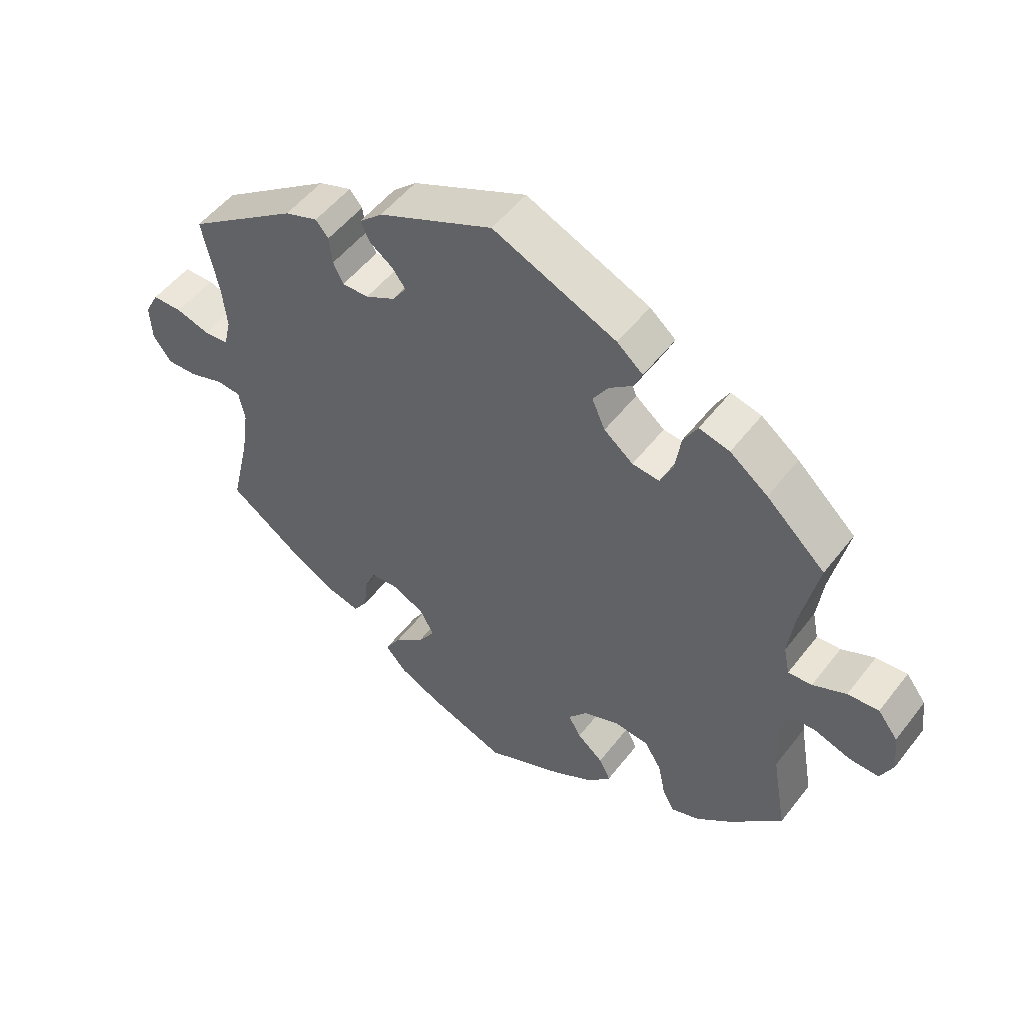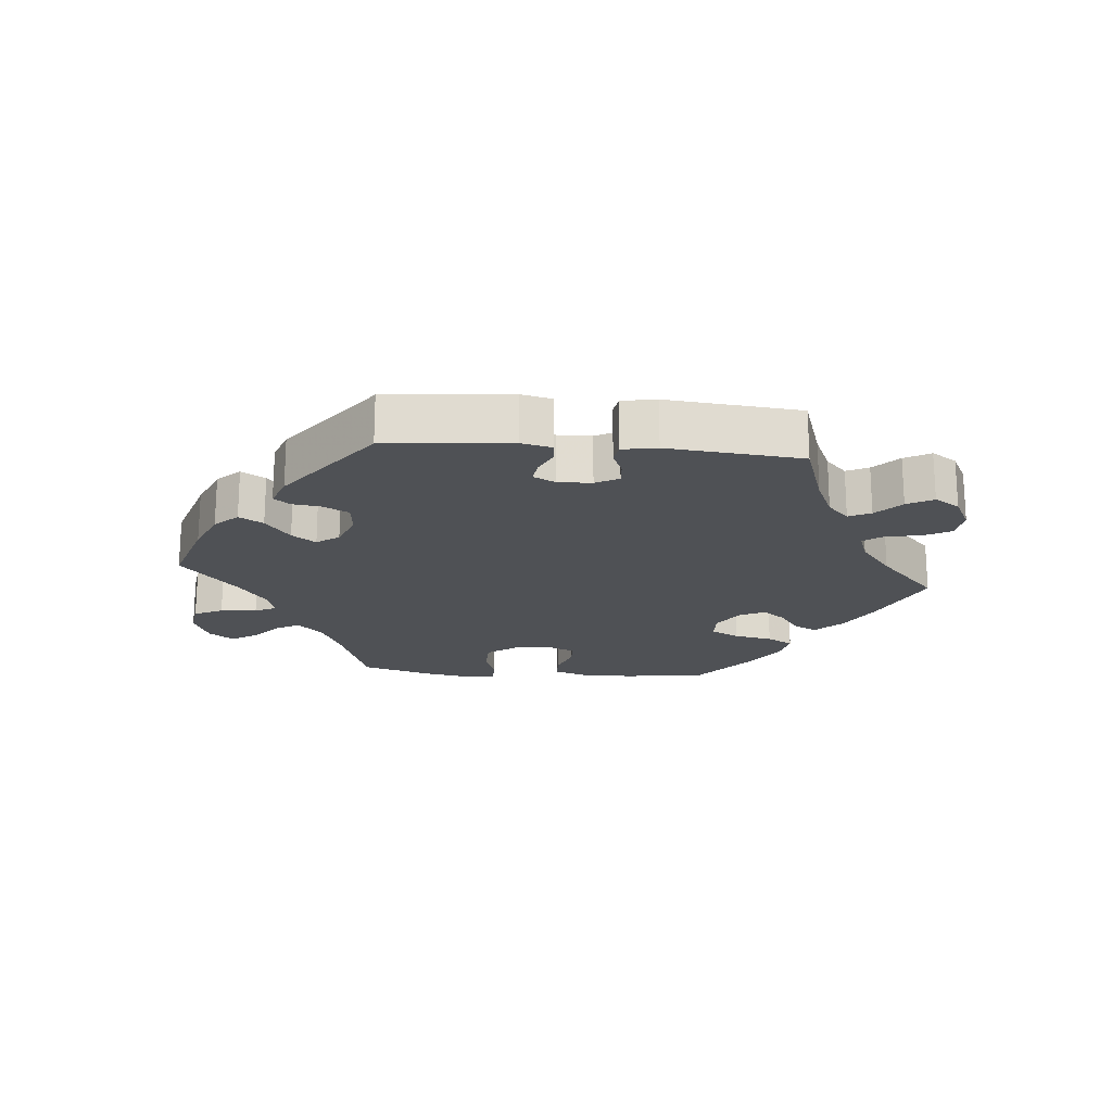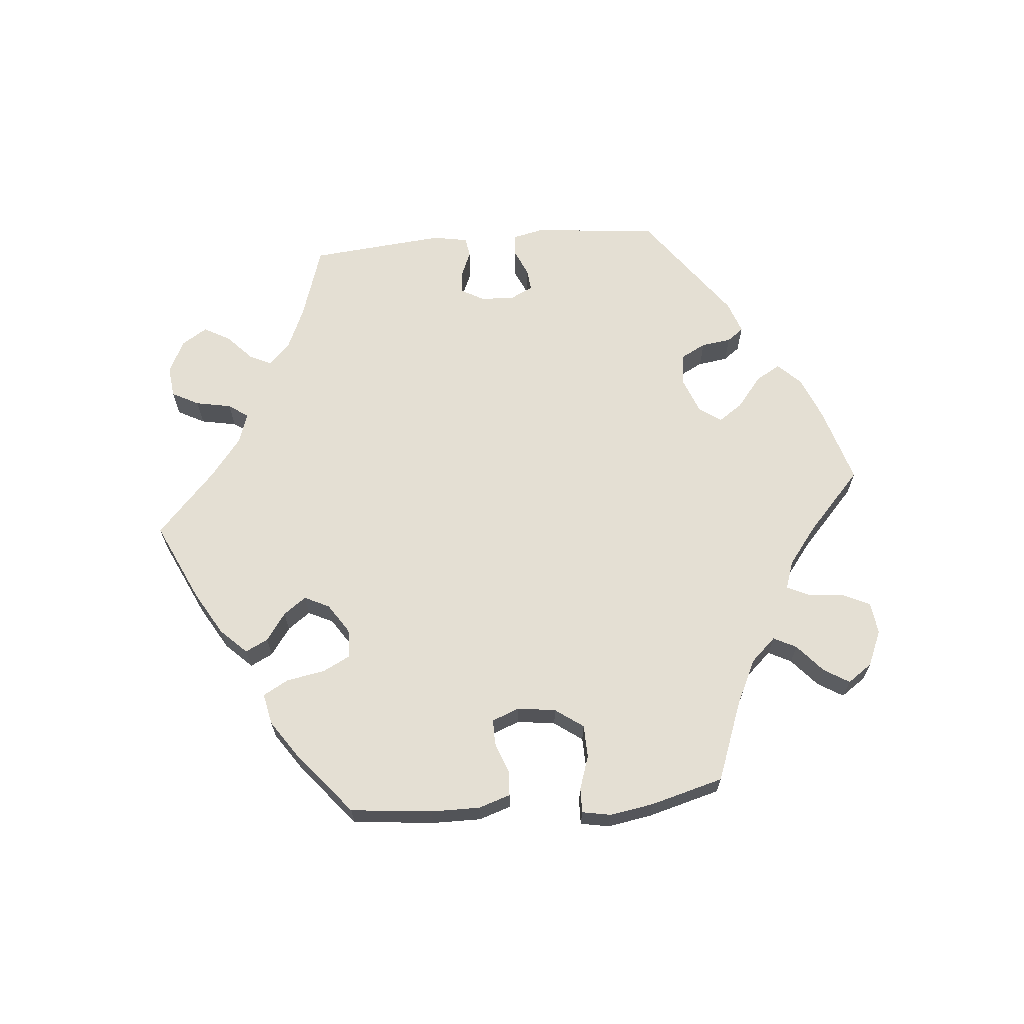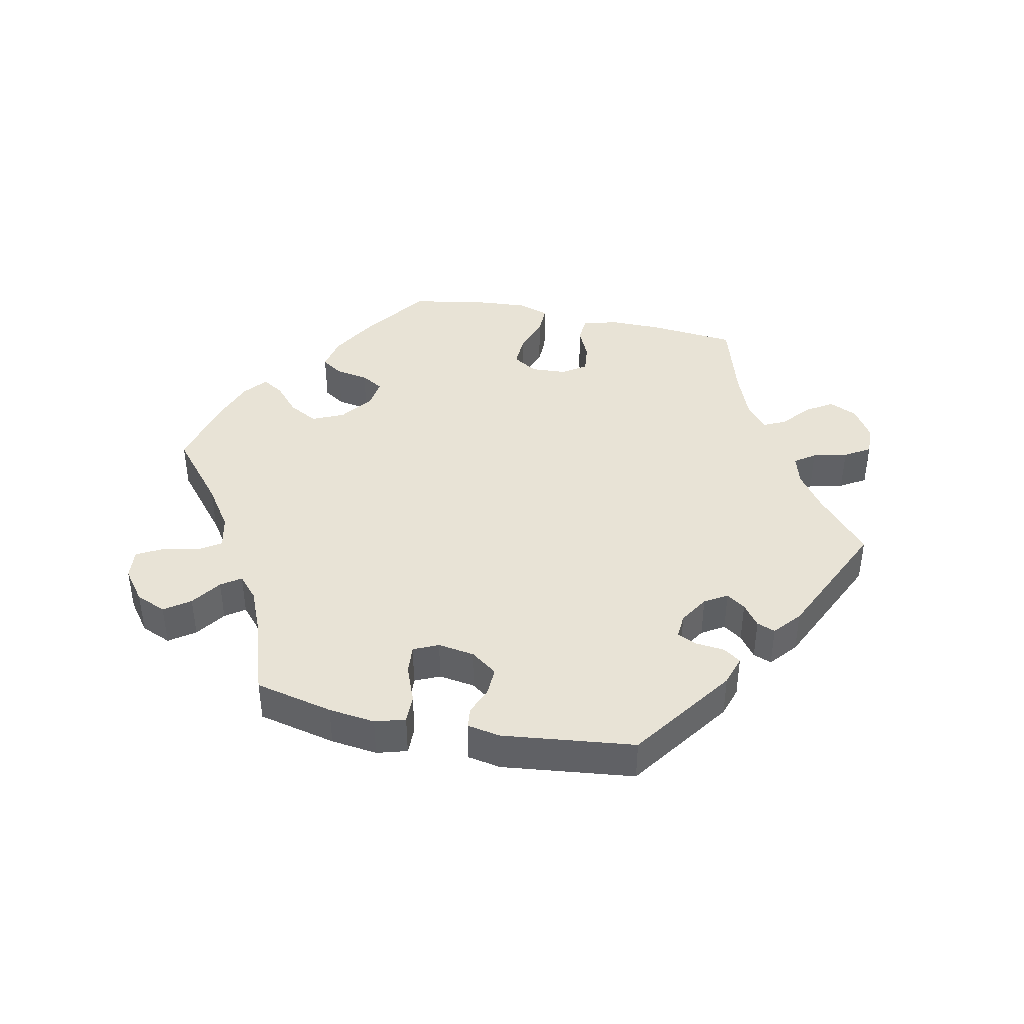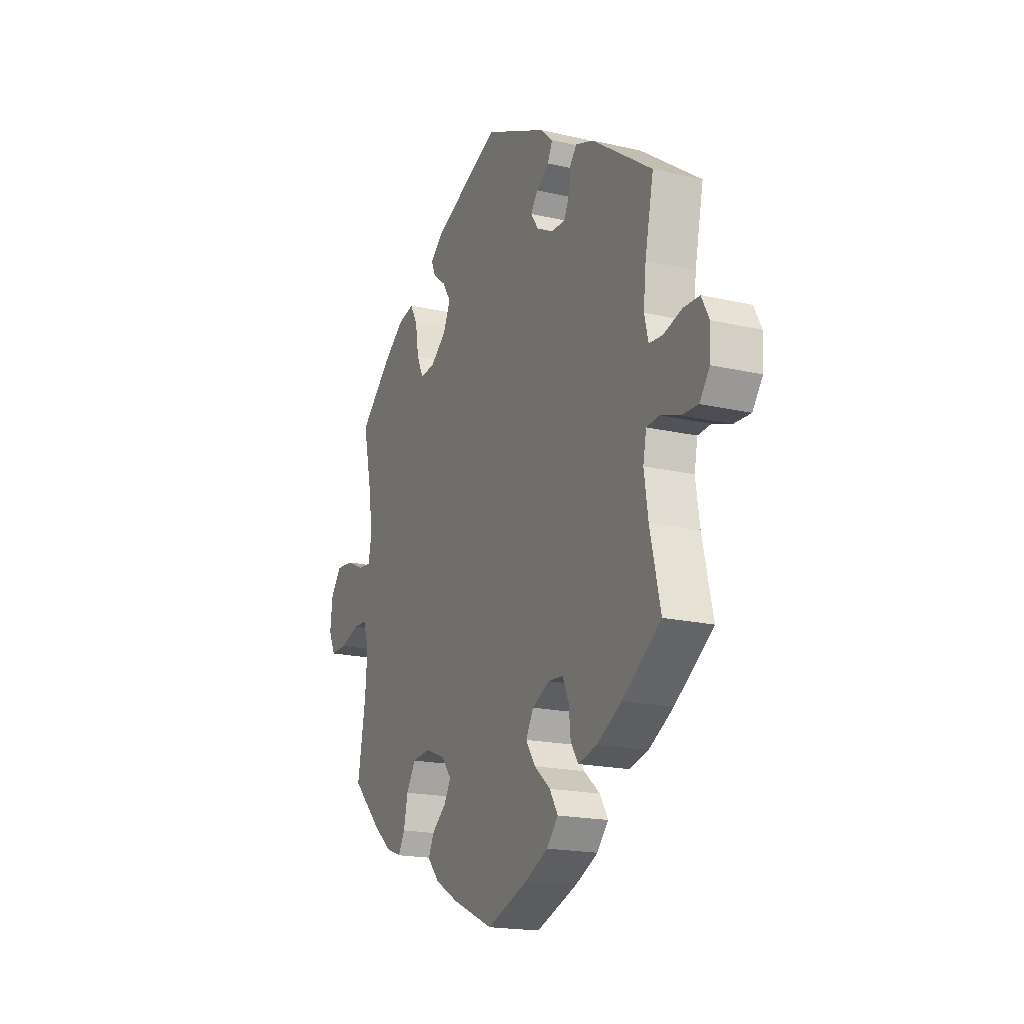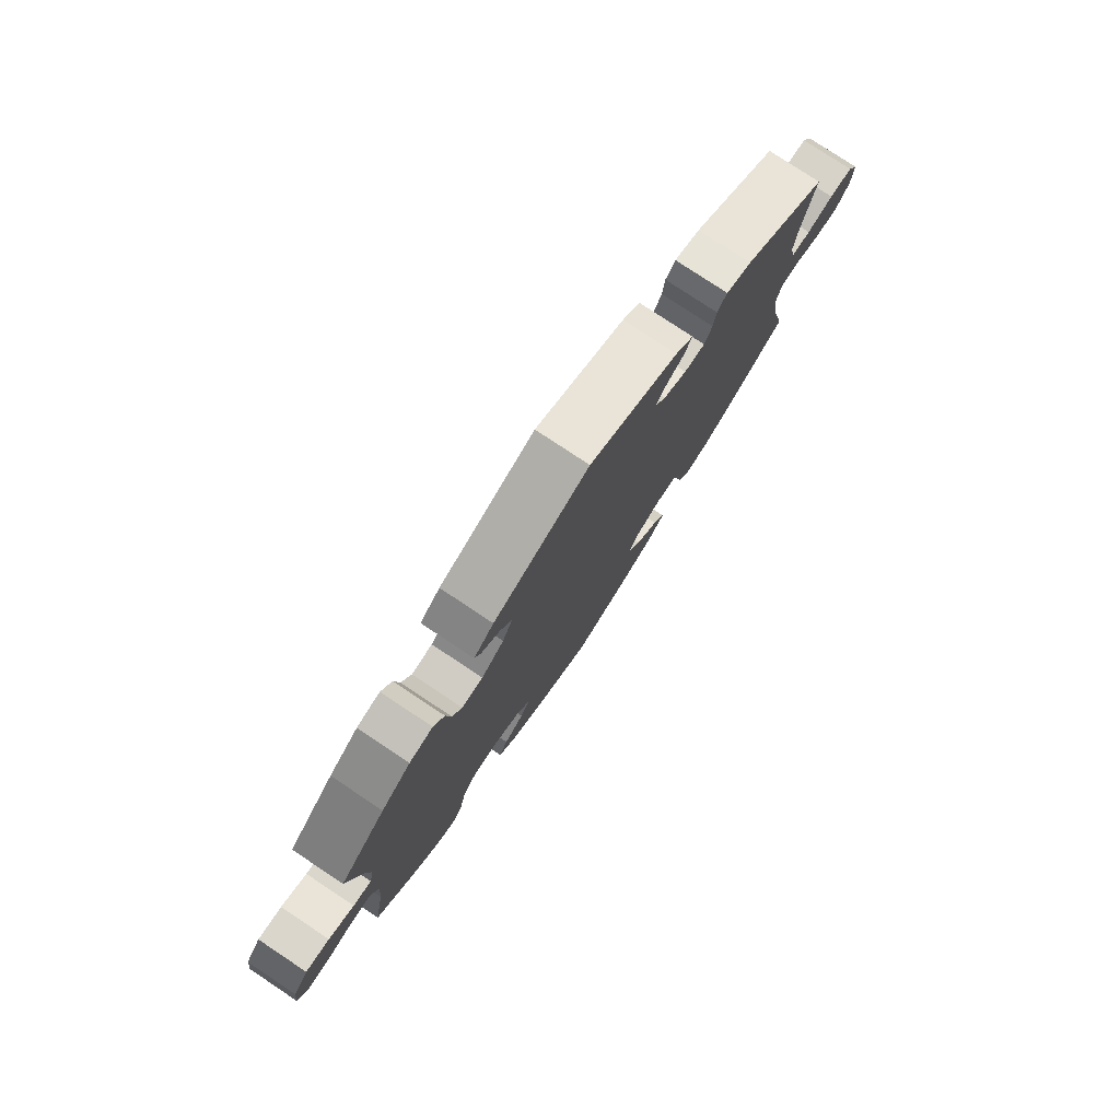
<metadata>
{"format":"obj","ext":"obj","renderer":"f3d","projection":"perspective","resolution":1024,"background":"white","views":[{"elev":51.6,"azim":-143.5,"up":"+Z"},{"elev":-20.0,"azim":24.8,"up":"+Y"},{"elev":66.5,"azim":-155.0,"up":"+Y"},{"elev":41.9,"azim":-18.1,"up":"+Y"},{"elev":-18.5,"azim":65.9,"up":"+Z"},{"elev":78.5,"azim":-56.4,"up":"+Z"}]}
</metadata>
<code>
v -0.113 0.07 -0.527
v -0.178 0.07 -0.49
v -0.212 0.07 -0.452
v -0.195 0.07 -0.418
v -0.156 0.07 -0.386
v -0.137 0.07 -0.353
v -0.165 0.07 -0.318
v -0.219 0.07 -0.296
v -0.271 0.07 -0.301
v -0.297 0.07 -0.343
v -0.308 0.07 -0.396
v -0.326 0.07 -0.429
v -0.368 0.07 -0.414
v -0.42 0.07 -0.371
v -0.501 0.07 -0.289
v -0.479 0.07 -0.162
v -0.473 0.07 -0.086
v -0.488 0.07 -0.037
v -0.527 0.07 -0.035
v -0.581 0.07 -0.053
v -0.626 0.07 -0.054
v -0.645 0.07 -0.013
v -0.638 0.07 0.045
v -0.608 0.07 0.084
v -0.561 0.07 0.08
v -0.511 0.07 0.057
v -0.475 0.07 0.054
v -0.466 0.07 0.098
v -0.475 0.07 0.169
v -0.501 0.07 0.289
v -0.412 0.07 0.371
v -0.355 0.07 0.414
v -0.309 0.07 0.425
v -0.288 0.07 0.388
v -0.279 0.07 0.329
v -0.26 0.07 0.289
v -0.219 0.07 0.293
v -0.175 0.07 0.328
v -0.155 0.07 0.373
v -0.178 0.07 0.409
v -0.214 0.07 0.437
v -0.226 0.07 0.465
v -0.187 0.07 0.498
v -0.001 0.07 0.578
v 0.172 0.07 0.499
v 0.207 0.07 0.467
v 0.193 0.07 0.438
v 0.158 0.07 0.413
v 0.138 0.07 0.386
v 0.159 0.07 0.355
v 0.204 0.07 0.331
v 0.244 0.07 0.33
v 0.259 0.07 0.361
v 0.264 0.07 0.402
v 0.283 0.07 0.425
v 0.333 0.07 0.407
v 0.5 0.07 0.289
v 0.476 0.07 0.175
v 0.469 0.07 0.108
v 0.48 0.07 0.063
v 0.517 0.07 0.06
v 0.568 0.07 0.075
v 0.613 0.07 0.074
v 0.634 0.07 0.034
v 0.631 0.07 -0.021
v 0.603 0.07 -0.059
v 0.557 0.07 -0.057
v 0.505 0.07 -0.039
v 0.469 0.07 -0.042
v 0.46 0.07 -0.089
v 0.471 0.07 -0.164
v 0.5 0.07 -0.289
v 0.393 0.07 -0.364
v 0.325 0.07 -0.403
v 0.272 0.07 -0.416
v 0.251 0.07 -0.384
v 0.246 0.07 -0.333
v 0.229 0.07 -0.294
v 0.187 0.07 -0.291
v 0.139 0.07 -0.315
v 0.118 0.07 -0.353
v 0.144 0.07 -0.393
v 0.189 0.07 -0.431
v 0.212 0.07 -0.469
v 0.18 0.07 -0.505
v 0.116 0.07 -0.536
v 0.001 0.07 -0.578
v -0.113 0 -0.527
v -0.178 0 -0.49
v -0.212 0 -0.452
v -0.195 0 -0.418
v -0.156 0 -0.386
v -0.137 0 -0.353
v -0.165 0 -0.318
v -0.219 0 -0.296
v -0.271 0 -0.301
v -0.297 0 -0.343
v -0.308 0 -0.396
v -0.326 0 -0.429
v -0.368 0 -0.414
v -0.42 0 -0.371
v -0.501 0 -0.289
v -0.479 0 -0.162
v -0.473 0 -0.086
v -0.488 0 -0.037
v -0.527 0 -0.035
v -0.581 0 -0.053
v -0.626 0 -0.054
v -0.645 0 -0.013
v -0.638 0 0.045
v -0.608 0 0.084
v -0.561 0 0.08
v -0.511 0 0.057
v -0.475 0 0.054
v -0.466 0 0.098
v -0.475 0 0.169
v -0.501 0 0.289
v -0.412 0 0.371
v -0.355 0 0.414
v -0.309 0 0.425
v -0.288 0 0.388
v -0.279 0 0.329
v -0.26 0 0.289
v -0.219 0 0.293
v -0.175 0 0.328
v -0.155 0 0.373
v -0.178 0 0.409
v -0.214 0 0.437
v -0.226 0 0.465
v -0.187 0 0.498
v -0.001 0 0.578
v 0.172 0 0.499
v 0.207 0 0.467
v 0.193 0 0.438
v 0.158 0 0.413
v 0.138 0 0.386
v 0.159 0 0.355
v 0.204 0 0.331
v 0.244 0 0.33
v 0.259 0 0.361
v 0.264 0 0.402
v 0.283 0 0.425
v 0.333 0 0.407
v 0.5 0 0.289
v 0.476 0 0.175
v 0.469 0 0.108
v 0.48 0 0.063
v 0.517 0 0.06
v 0.568 0 0.075
v 0.613 0 0.074
v 0.634 0 0.034
v 0.631 0 -0.021
v 0.603 0 -0.059
v 0.557 0 -0.057
v 0.505 0 -0.039
v 0.469 0 -0.042
v 0.46 0 -0.089
v 0.471 0 -0.164
v 0.5 0 -0.289
v 0.393 0 -0.364
v 0.325 0 -0.403
v 0.272 0 -0.416
v 0.251 0 -0.384
v 0.246 0 -0.333
v 0.229 0 -0.294
v 0.187 0 -0.291
v 0.139 0 -0.315
v 0.118 0 -0.353
v 0.144 0 -0.393
v 0.189 0 -0.431
v 0.212 0 -0.469
v 0.18 0 -0.505
v 0.116 0 -0.536
v 0.001 0 -0.578
f 82 83 84 85
f 81 82 85 86
f 74 75 76 77
f 74 77 78
f 71 72 73 74
f 70 71 74 78
f 69 70 78 79
f 65 66 67 68
f 65 68 69
f 64 65 69
f 61 62 63 64
f 60 61 64 69
f 59 60 69 79
f 55 56 57 58
f 53 54 55 58
f 52 53 58 59
f 51 52 59 79
f 45 46 47 48
f 45 48 49
f 44 45 49
f 43 44 49 50
f 40 41 42 43
f 39 40 43 50
f 32 33 34 35
f 32 35 36
f 29 30 31 32
f 28 29 32 36
f 27 28 36 37
f 23 24 25 26
f 23 26 27
f 22 23 27
f 19 20 21 22
f 18 19 22 27
f 17 18 27 37
f 13 14 15 16
f 10 11 12 13
f 9 10 13 16
f 8 9 16 17
f 2 3 4 5
f 2 5 6
f 1 2 6
f 81 86 87 1
f 50 51 79 80
f 38 39 50 80
f 7 8 17 37
f 6 7 37 38
f 38 80 81
f 1 6 38 81
f 172 171 170 169
f 173 172 169 168
f 164 163 162 161
f 165 164 161
f 161 160 159 158
f 165 161 158 157
f 166 165 157 156
f 155 154 153 152
f 156 155 152
f 156 152 151
f 151 150 149 148
f 156 151 148 147
f 166 156 147 146
f 145 144 143 142
f 145 142 141 140
f 146 145 140 139
f 166 146 139 138
f 135 134 133 132
f 136 135 132
f 136 132 131
f 137 136 131 130
f 130 129 128 127
f 137 130 127 126
f 122 121 120 119
f 123 122 119
f 119 118 117 116
f 123 119 116 115
f 124 123 115 114
f 113 112 111 110
f 114 113 110
f 114 110 109
f 109 108 107 106
f 114 109 106 105
f 124 114 105 104
f 103 102 101 100
f 100 99 98 97
f 103 100 97 96
f 104 103 96 95
f 92 91 90 89
f 93 92 89
f 93 89 88
f 88 174 173 168
f 167 166 138 137
f 167 137 126 125
f 124 104 95 94
f 125 124 94 93
f 168 167 125
f 168 125 93 88
f 1 88 89 2
f 2 89 90 3
f 3 90 91 4
f 4 91 92 5
f 5 92 93 6
f 6 93 94 7
f 7 94 95 8
f 8 95 96 9
f 9 96 97 10
f 10 97 98 11
f 11 98 99 12
f 12 99 100 13
f 13 100 101 14
f 14 101 102 15
f 15 102 103 16
f 16 103 104 17
f 17 104 105 18
f 18 105 106 19
f 19 106 107 20
f 20 107 108 21
f 21 108 109 22
f 22 109 110 23
f 23 110 111 24
f 24 111 112 25
f 25 112 113 26
f 26 113 114 27
f 27 114 115 28
f 28 115 116 29
f 29 116 117 30
f 30 117 118 31
f 31 118 119 32
f 32 119 120 33
f 33 120 121 34
f 34 121 122 35
f 35 122 123 36
f 36 123 124 37
f 37 124 125 38
f 38 125 126 39
f 39 126 127 40
f 40 127 128 41
f 41 128 129 42
f 42 129 130 43
f 43 130 131 44
f 44 131 132 45
f 45 132 133 46
f 46 133 134 47
f 47 134 135 48
f 48 135 136 49
f 49 136 137 50
f 50 137 138 51
f 51 138 139 52
f 52 139 140 53
f 53 140 141 54
f 54 141 142 55
f 55 142 143 56
f 56 143 144 57
f 57 144 145 58
f 58 145 146 59
f 59 146 147 60
f 60 147 148 61
f 61 148 149 62
f 62 149 150 63
f 63 150 151 64
f 64 151 152 65
f 65 152 153 66
f 66 153 154 67
f 67 154 155 68
f 68 155 156 69
f 69 156 157 70
f 70 157 158 71
f 71 158 159 72
f 72 159 160 73
f 73 160 161 74
f 74 161 162 75
f 75 162 163 76
f 76 163 164 77
f 77 164 165 78
f 78 165 166 79
f 79 166 167 80
f 80 167 168 81
f 81 168 169 82
f 82 169 170 83
f 83 170 171 84
f 84 171 172 85
f 85 172 173 86
f 86 173 174 87
f 87 174 88 1

</code>
